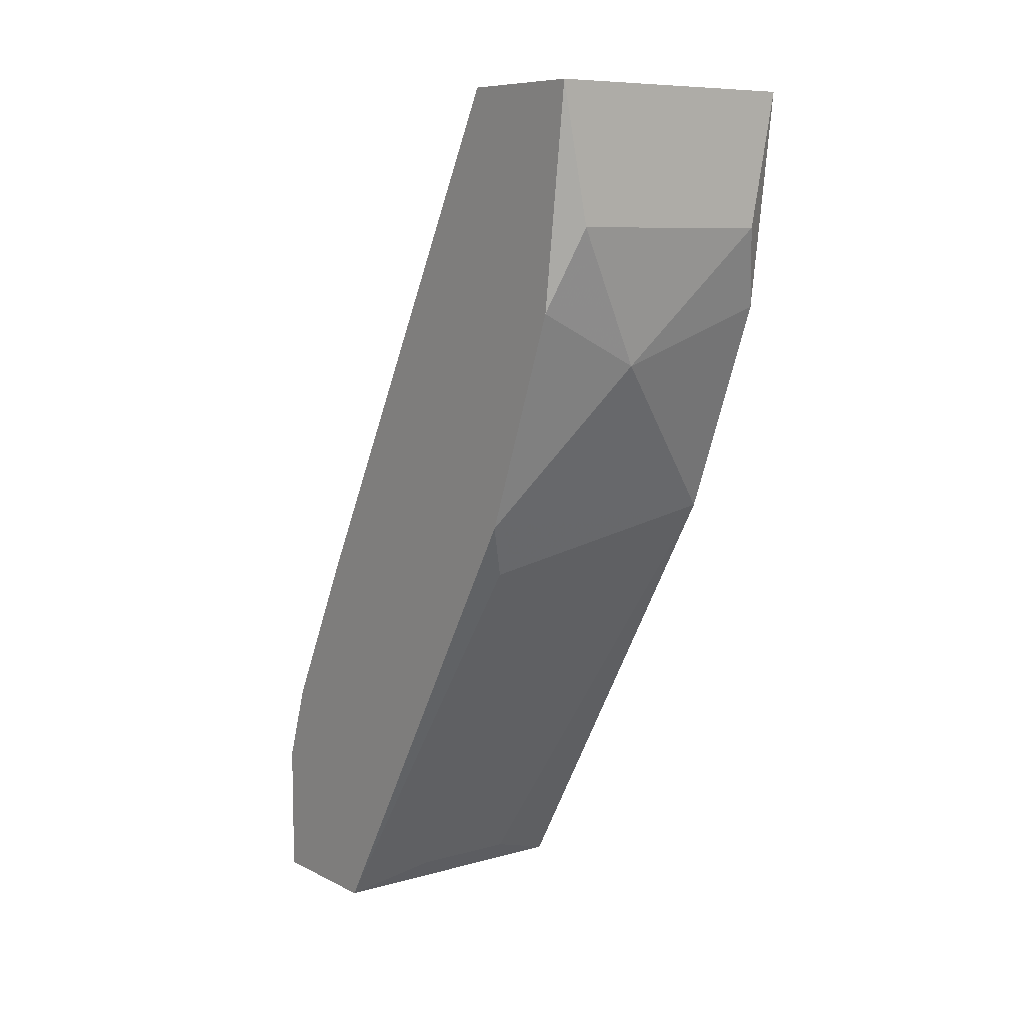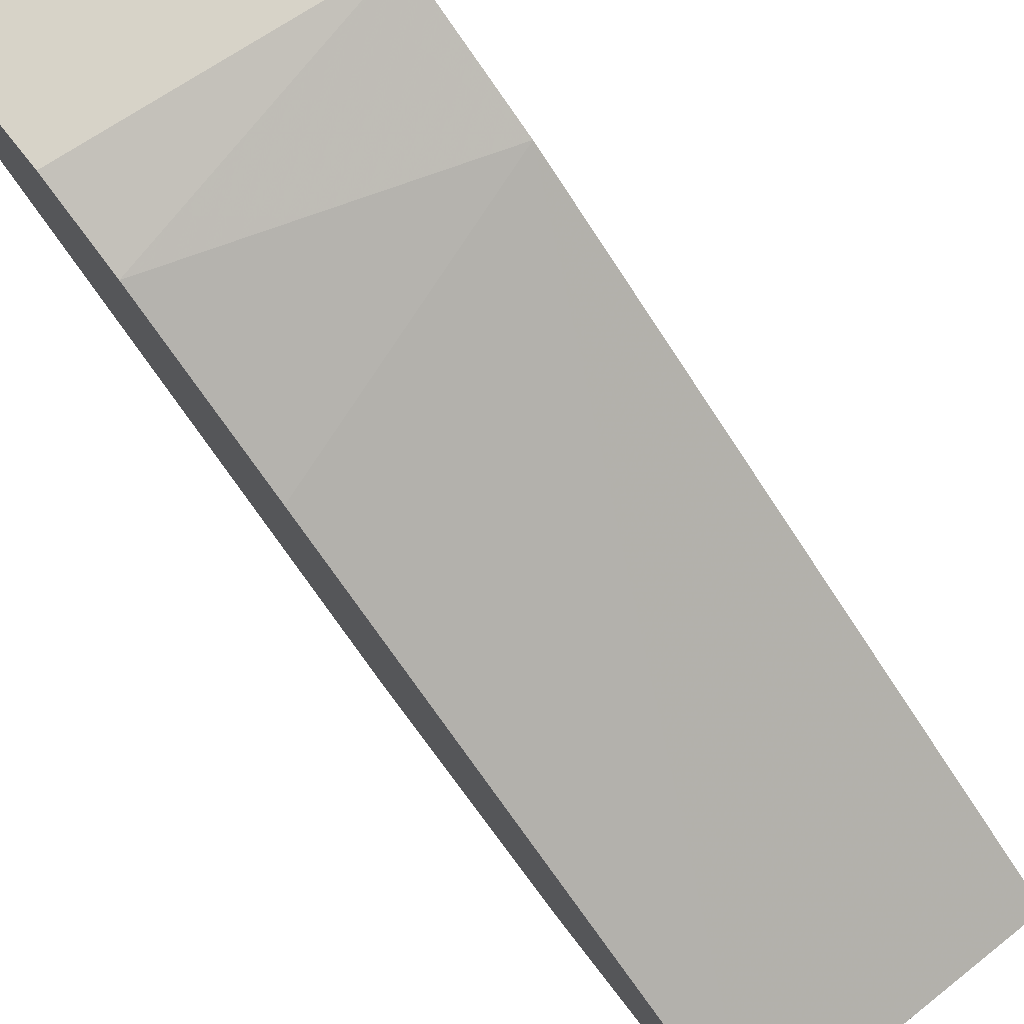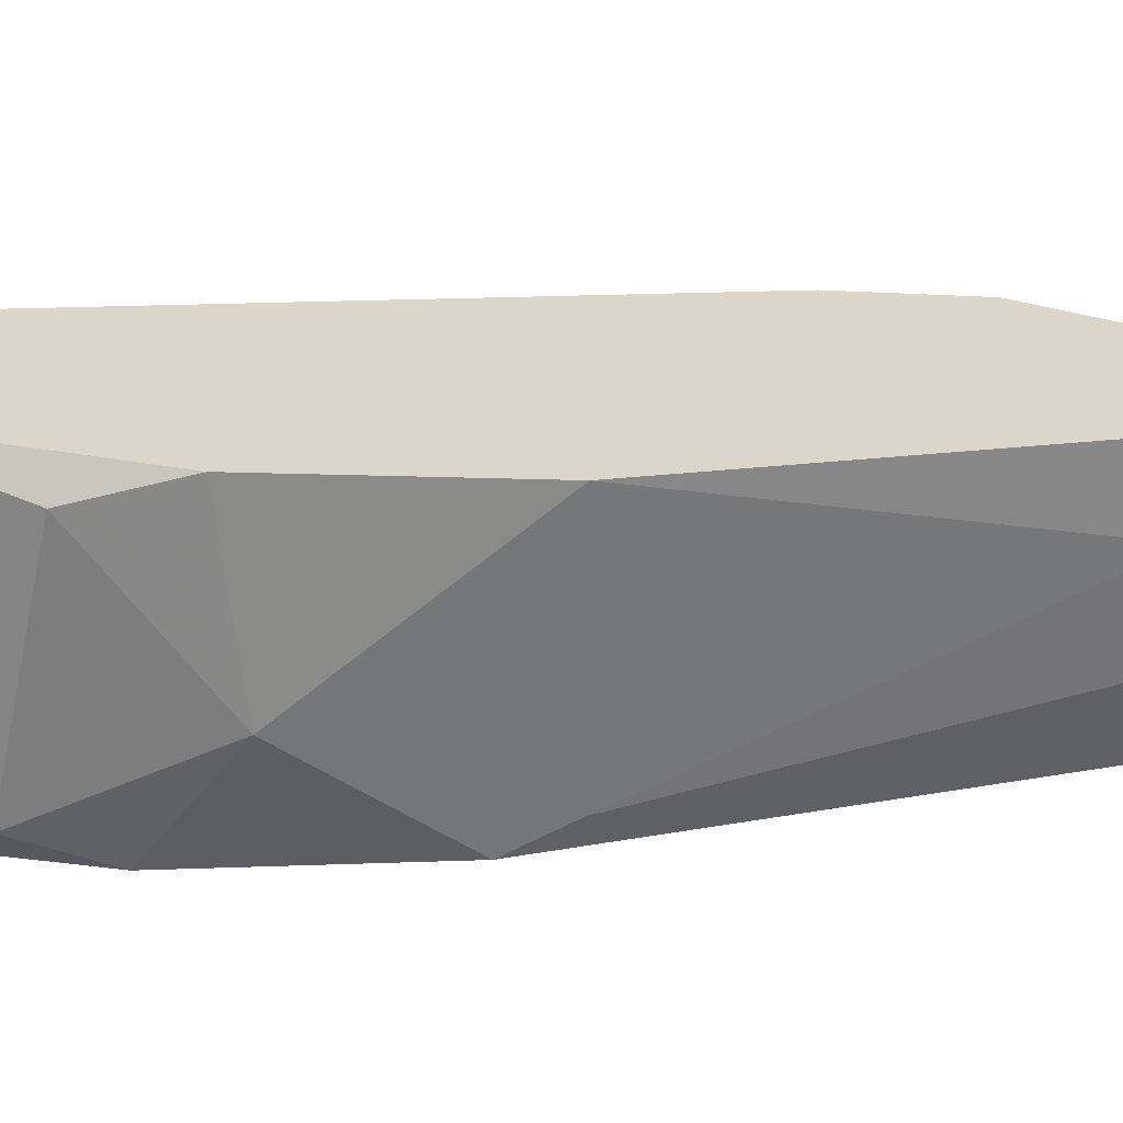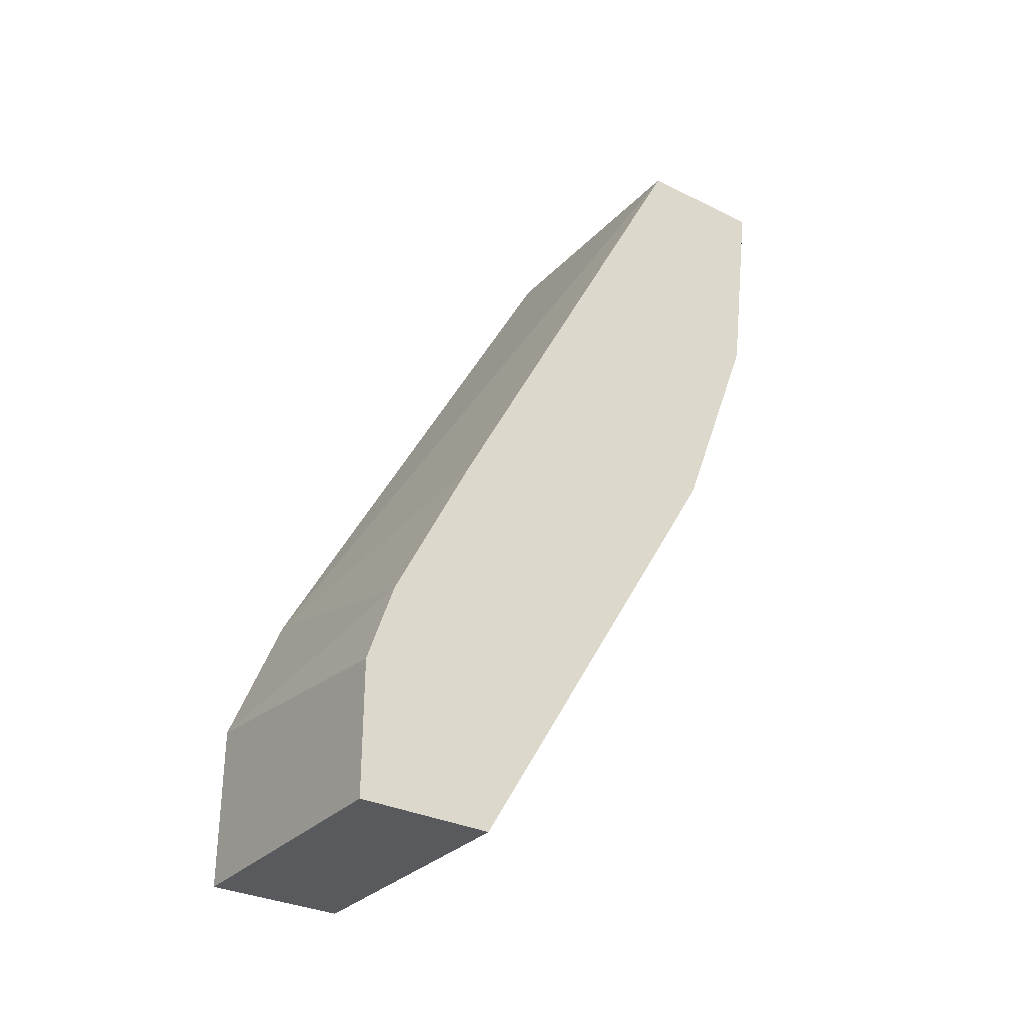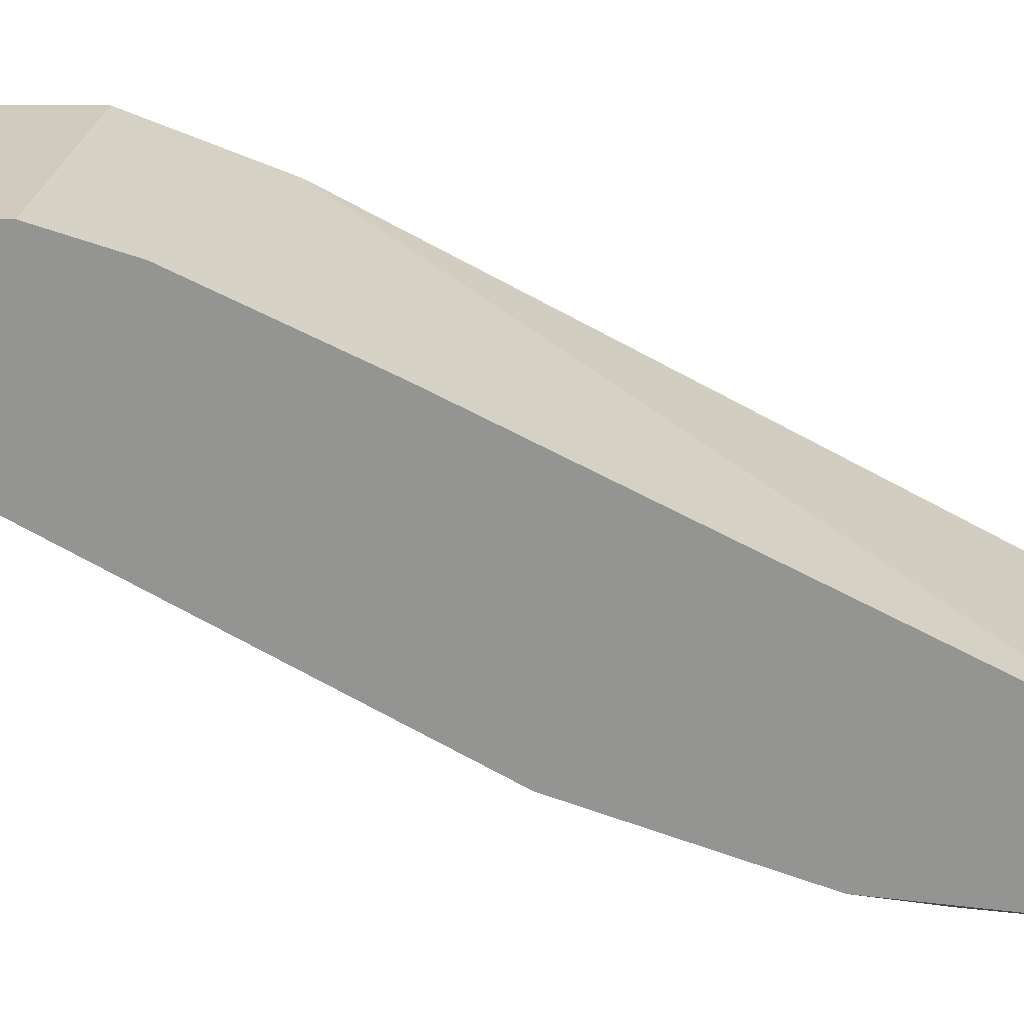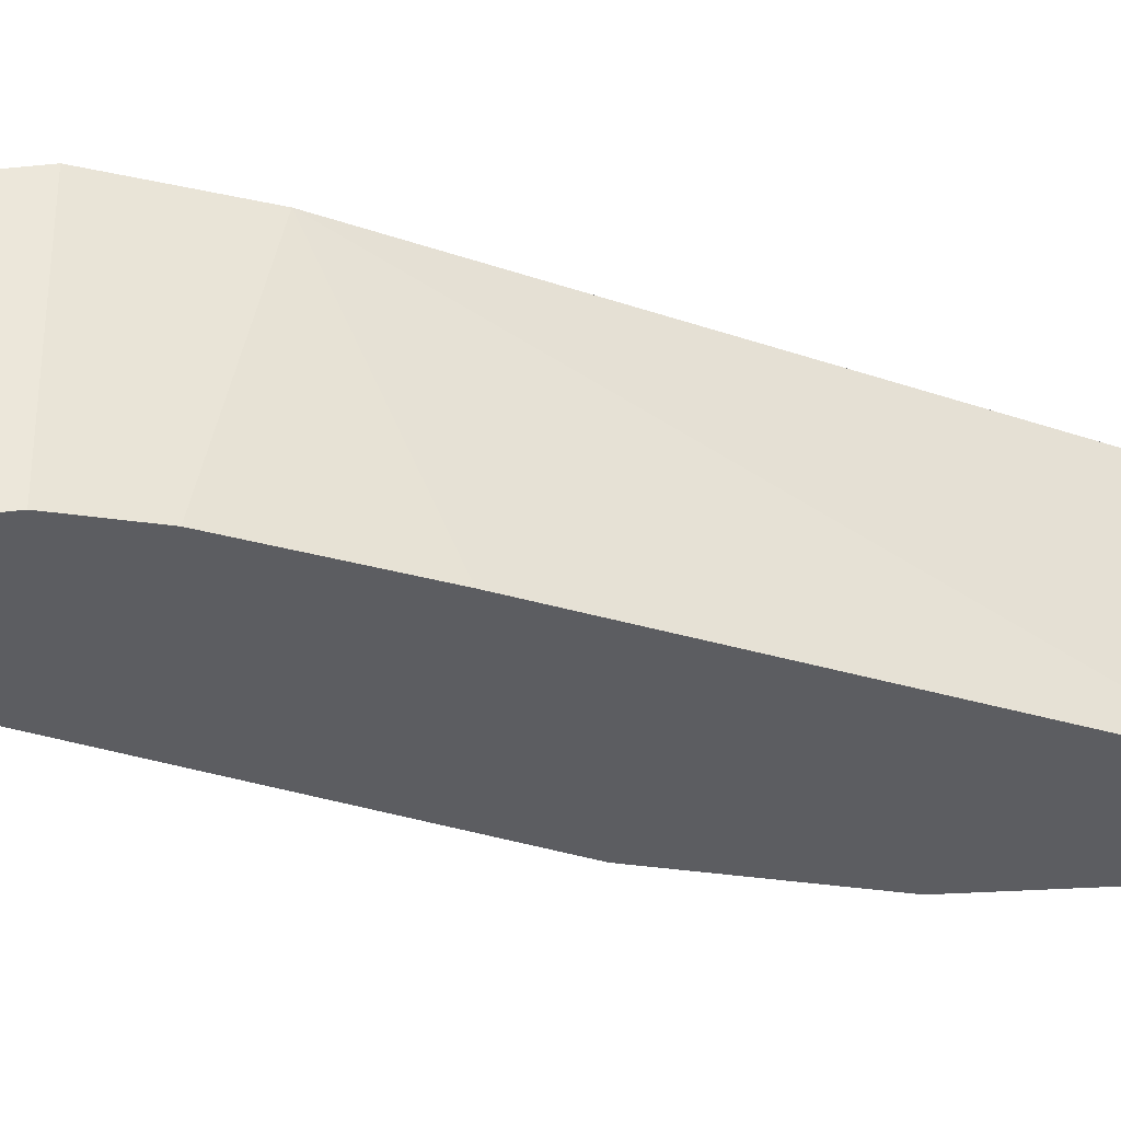
<metadata>
{"format":"obj","ext":"obj","renderer":"f3d","projection":"perspective","resolution":1024,"background":"white","views":[{"elev":8.6,"azim":-37.3,"up":"+Z"},{"elev":76.6,"azim":-38.4,"up":"+Y"},{"elev":-61.3,"azim":77.4,"up":"+Y"},{"elev":-31.2,"azim":-125.3,"up":"+Z"},{"elev":23.0,"azim":-90.4,"up":"+Y"},{"elev":50.6,"azim":-97.6,"up":"+Y"}]}
</metadata>
<code>
v 0.001992 -0.0105 -0.03794
v -0.000888 -0.02202 -0.01681
v 0.003913 -0.02298 -0.01201
v -0.001849 -0.0105 -0.03794
v -0.003769 -0.02298 -0.01201
v -0.003769 -0.01818 -0.02449
v 0.004874 -0.01914 -0.02257
v 0.004874 -0.006653 -0.02833
v 0.004874 -0.009535 -0.0389
v 0.004874 -0.02298 -0.00721
v 0.004874 -0.02202 -0.01489
v 0.004874 -0.01818 -0.00721
v 0.004874 -0.004731 -0.0389
v 0.004874 -0.004731 -0.03313
v -0.004731 -0.01914 -0.02257
v -0.004731 -0.009535 -0.0389
v -0.004731 -0.02298 -0.00721
v -0.004731 -0.005692 -0.03121
v -0.004731 -0.02202 -0.01489
v -0.004731 -0.01818 -0.00721
v -0.004731 -0.008574 -0.02545
v -0.004731 -0.004731 -0.03409
v -0.004731 -0.004731 -0.0389
f 1 6 4
f 16 1 4
f 1 7 6
f 7 1 9
f 9 1 16
f 3 5 2
f 3 2 11
f 2 5 19
f 2 7 11
f 15 7 2
f 15 2 19
f 5 3 17
f 10 3 11
f 17 3 10
f 6 16 4
f 5 17 19
f 7 15 6
f 15 16 6
f 14 7 9
f 7 10 11
f 7 12 10
f 14 12 7
f 12 14 8
f 20 12 8
f 14 18 8
f 8 18 21
f 20 8 21
f 14 9 13
f 9 23 13
f 23 9 16
f 12 17 10
f 12 20 17
f 23 14 13
f 18 14 22
f 14 23 22
f 15 23 16
f 17 15 19
f 20 15 17
f 20 23 15
f 18 20 21
f 23 20 18
f 23 18 22

</code>
